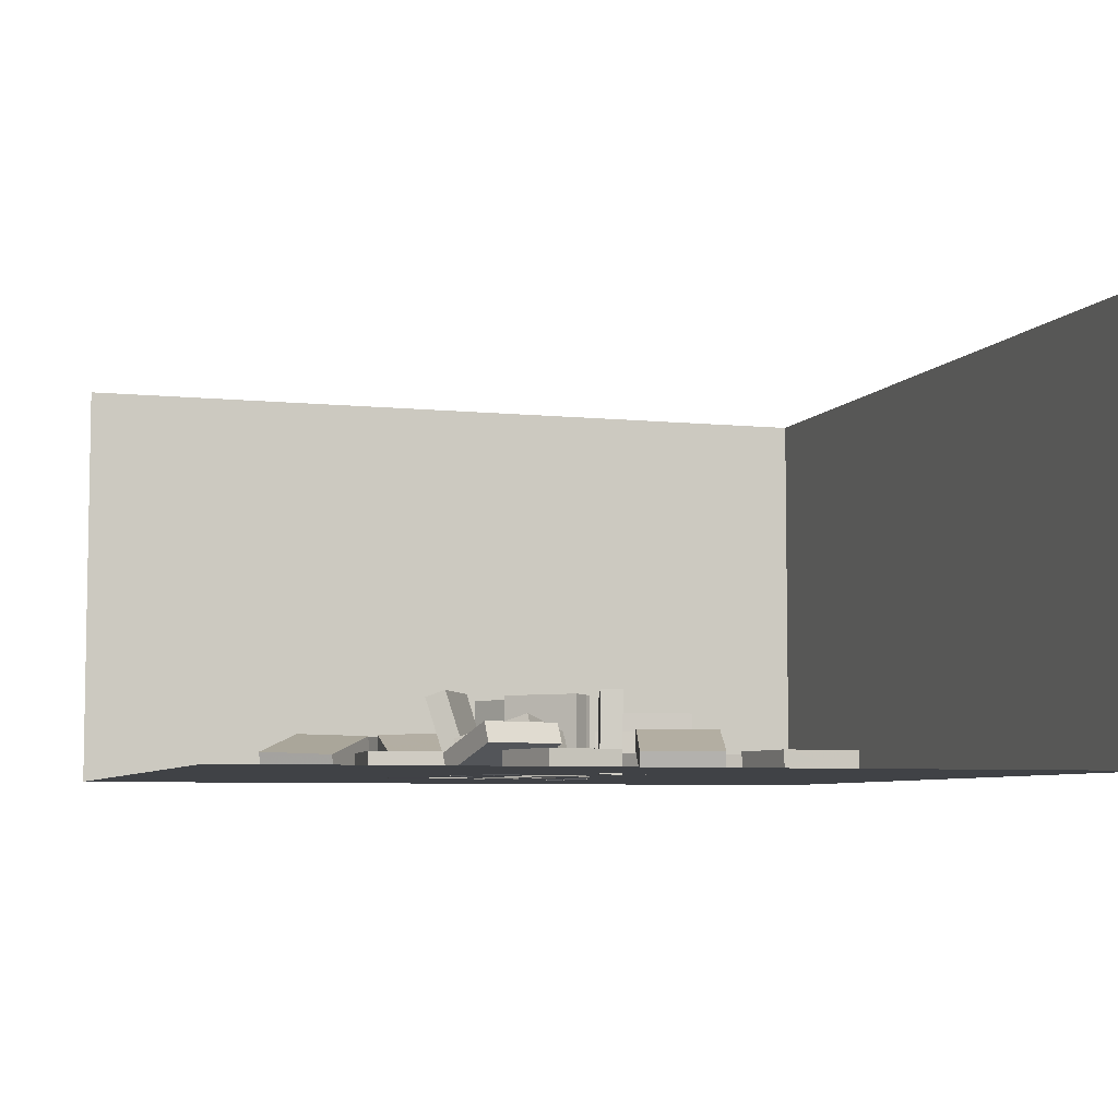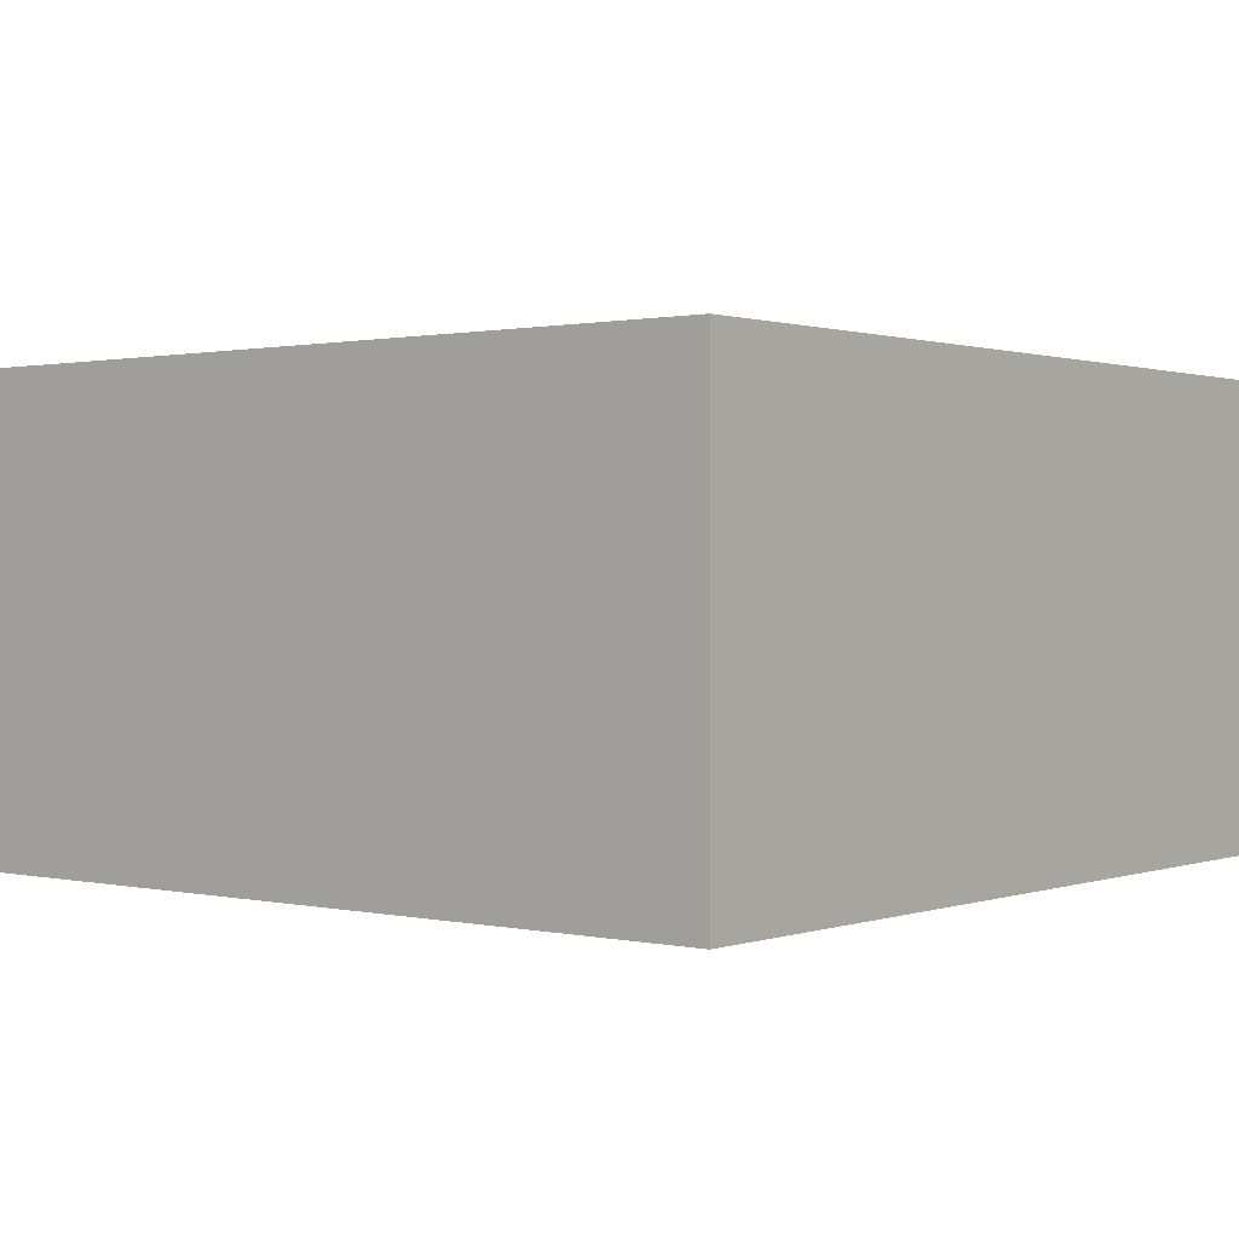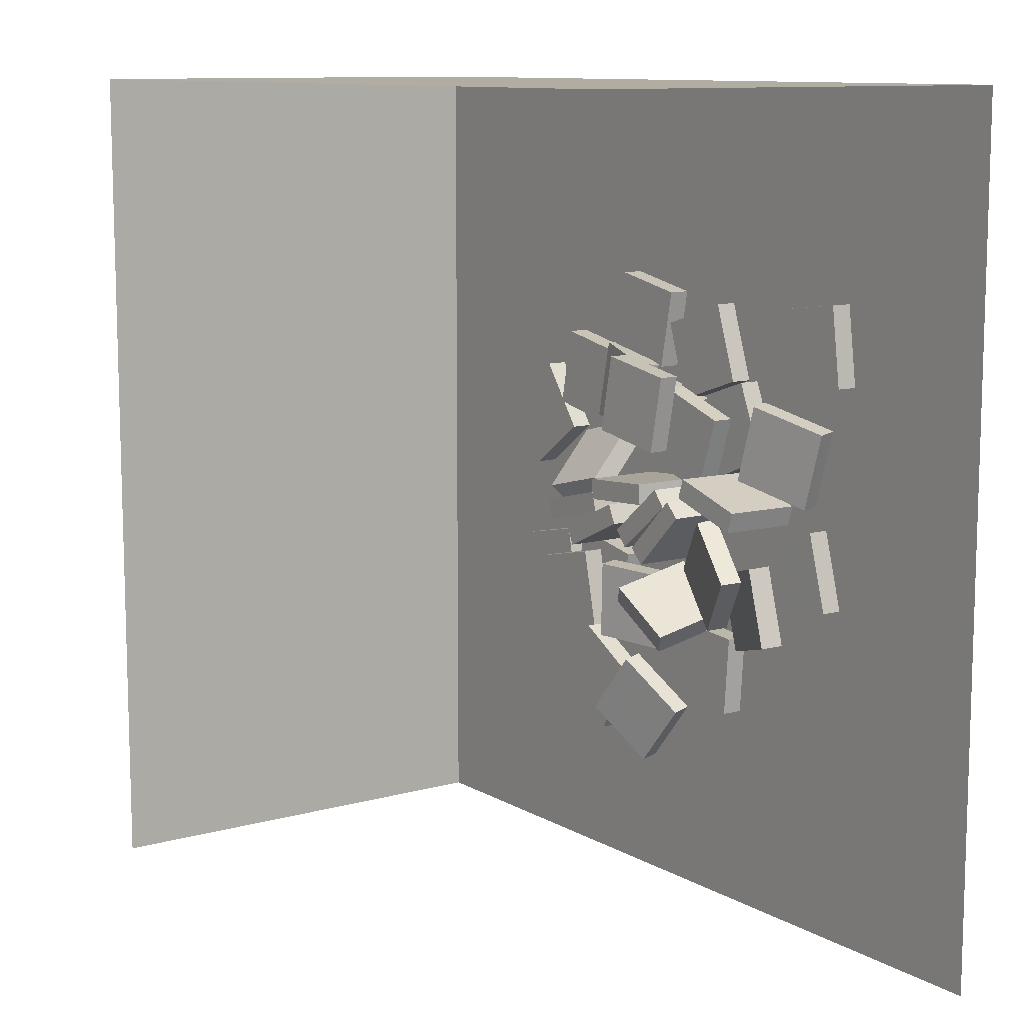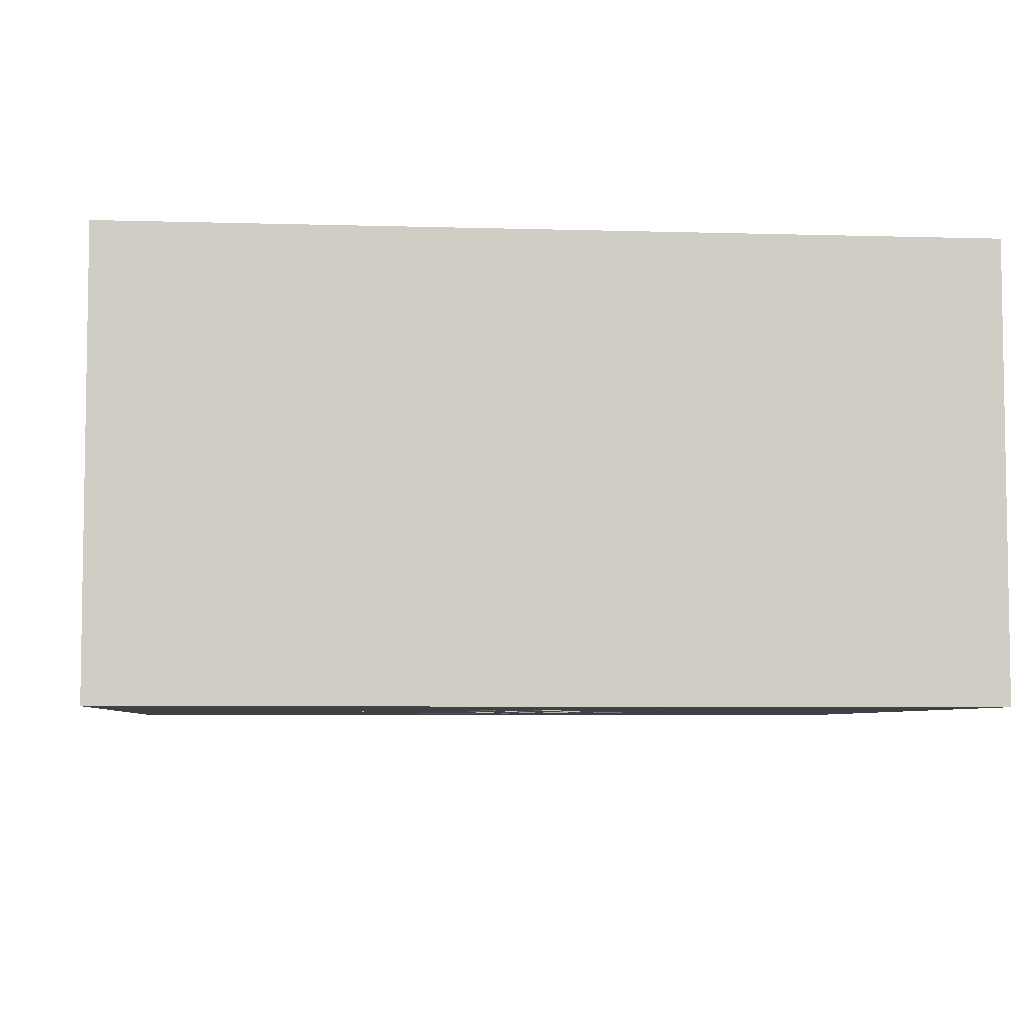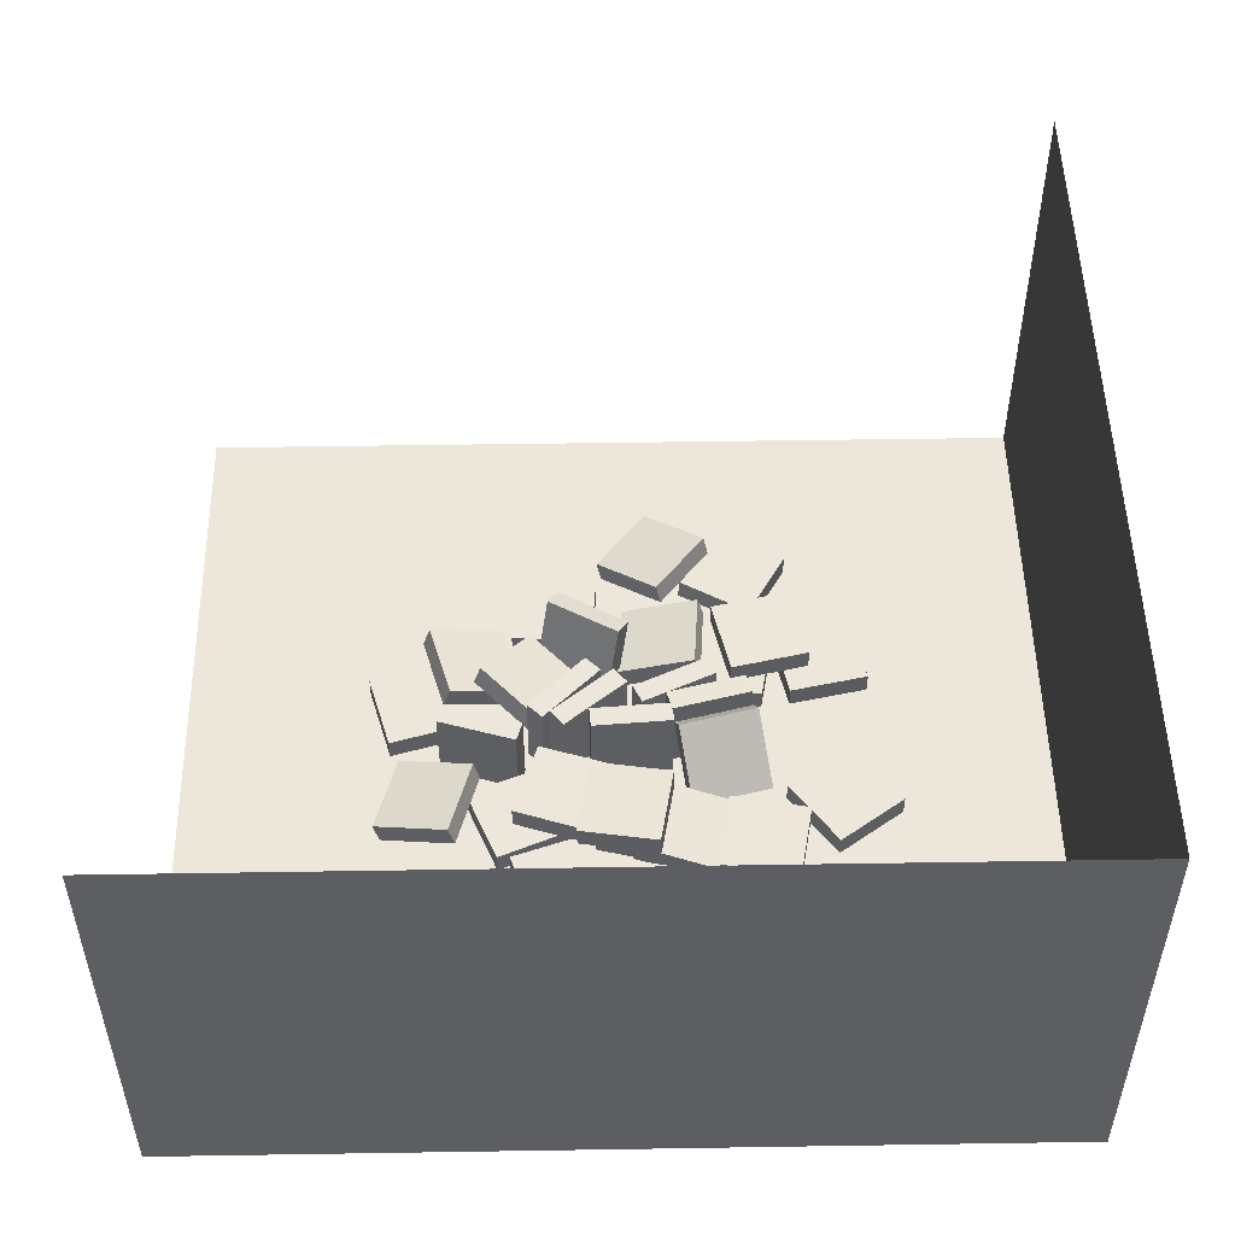
<metadata>
{"format":"obj","ext":"obj","renderer":"f3d","projection":"perspective","resolution":1024,"background":"white","views":[{"elev":-6.2,"azim":-107.2,"up":"+Y"},{"elev":0.9,"azim":39.0,"up":"+Y"},{"elev":10.6,"azim":-125.2,"up":"+Z"},{"elev":-5.7,"azim":84.8,"up":"+Y"},{"elev":50.6,"azim":-1.0,"up":"+Y"}]}
</metadata>
<code>
o Cube.028_Cube.029
v -0.4038 0.4599 -5.397
v 0.7434 0.5345 -6.828
v -0.2961 -0.01033 -5.335
v 0.8511 0.06428 -6.767
v 0.971 0.9225 -4.271
v 2.118 0.9971 -5.703
v 1.079 0.4522 -4.209
v 2.226 0.5269 -5.641
f 2 3 1
f 4 7 3
f 8 5 7
f 6 1 5
f 7 1 3
f 8 2 6
f 2 4 3
f 4 8 7
f 8 6 5
f 6 2 1
f 7 5 1
f 8 4 2
o Cube.027_Cube.028
v -0.9357 1.453 2.925
v -0.603 1.472 1.12
v -0.9134 0.9668 2.924
v -0.5807 0.9863 1.119
v 0.868 1.535 3.259
v 1.201 1.554 1.453
v 0.8903 1.049 3.257
v 1.223 1.068 1.452
f 10 11 9
f 12 15 11
f 16 13 15
f 14 9 13
f 15 9 11
f 16 10 14
f 10 12 11
f 12 16 15
f 16 14 13
f 14 10 9
f 15 13 9
f 16 12 10
o Cube.026_Cube.027
v -3.705 0.9918 2.537
v -5.389 0.4548 2.043
v -3.568 0.5267 2.577
v -5.253 -0.01029 2.083
v -3.188 0.9922 0.7757
v -4.872 0.4552 0.281
v -3.051 0.5272 0.8156
v -4.736 -0.009858 0.321
f 18 19 17
f 20 23 19
f 23 22 21
f 22 17 21
f 23 17 19
f 24 18 22
f 18 20 19
f 20 24 23
f 23 24 22
f 22 18 17
f 23 21 17
f 24 20 18
o Cube.025_Cube.026
v -3.737 1.083 -1.188
v -4.238 1.083 -2.954
v -3.9 0.6275 -1.141
v -4.401 0.6274 -2.908
v -2.081 0.4437 -1.657
v -2.582 0.4437 -3.424
v -2.244 -0.01213 -1.611
v -2.745 -0.01217 -3.377
f 26 27 25
f 27 32 31
f 32 29 31
f 30 25 29
f 27 29 25
f 28 30 32
f 26 28 27
f 27 28 32
f 32 30 29
f 30 26 25
f 27 31 29
f 28 26 30
o Cube.024_Cube.025
v 2.607 0.97 -1.833
v 2.206 0.9686 -3.625
v 2.608 0.4837 -1.833
v 2.207 0.4823 -3.625
v 4.398 0.9751 -2.234
v 3.998 0.9736 -4.026
v 4.4 0.4887 -2.234
v 3.999 0.4873 -4.026
f 33 36 35
f 36 39 35
f 40 37 39
f 38 33 37
f 39 33 35
f 36 38 40
f 33 34 36
f 36 40 39
f 40 38 37
f 38 34 33
f 39 37 33
f 36 34 38
o Cube.023_Cube.024
v -1.726 0.9684 -0.4304
v -3.052 1.31 -1.654
v -1.886 0.5114 -0.3844
v -3.212 0.8526 -1.608
v -0.6086 0.4402 -1.788
v -1.934 0.7813 -3.012
v -0.7687 -0.01676 -1.742
v -2.094 0.3244 -2.966
f 41 44 43
f 43 48 47
f 48 45 47
f 46 41 45
f 47 41 43
f 44 46 48
f 41 42 44
f 43 44 48
f 48 46 45
f 46 42 41
f 47 45 41
f 44 42 46
o Cube.022_Cube.023
v -4.111 0.4863 2.891
v -3.866 0.4863 4.711
v -4.111 1.5e-05 2.891
v -3.866 1.5e-05 4.711
v -5.93 0.4863 3.135
v -5.686 0.4863 4.955
v -5.93 1.5e-05 3.135
v -5.686 1.5e-05 4.955
f 50 51 49
f 52 55 51
f 56 53 55
f 54 49 53
f 55 49 51
f 52 54 56
f 50 52 51
f 52 56 55
f 56 54 53
f 54 50 49
f 55 53 49
f 52 50 54
o Cube.021_Cube.022
v 0.03029 0.5173 -2.104
v 0.1589 0.4537 -3.935
v 0.17 0.05221 -2.078
v 0.2986 -0.01144 -3.909
v 1.784 1.05 -2
v 1.913 0.9863 -3.83
v 1.924 0.5848 -1.974
v 2.053 0.5212 -3.804
f 58 59 57
f 59 64 63
f 63 62 61
f 62 57 61
f 59 61 57
f 60 62 64
f 58 60 59
f 59 60 64
f 63 64 62
f 62 58 57
f 59 63 61
f 60 58 62
o Cube.020_Cube.021
v -1.757 0.4856 0.3027
v -2.328 0.4861 2.048
v -1.757 0.9719 0.3025
v -2.328 0.9725 2.047
v -0.01148 0.4863 0.8738
v -0.5826 0.4869 2.619
v -0.01162 0.9727 0.8736
v -0.5828 0.9732 2.619
f 66 67 65
f 68 71 67
f 71 70 69
f 70 65 69
f 71 65 67
f 72 66 70
f 66 68 67
f 68 72 71
f 71 72 70
f 70 66 65
f 71 69 65
f 72 68 66
o Cube.019_Cube.020
v -0.6206 -0.000411 0.5148
v -1.054 0.000424 2.299
v -0.6203 0.4859 0.5147
v -1.054 0.4867 2.299
v 1.164 -0.001425 0.9483
v 0.7302 -0.00059 2.732
v 1.164 0.4849 0.9481
v 0.7305 0.4857 2.732
f 73 76 75
f 76 79 75
f 80 77 79
f 78 73 77
f 75 77 73
f 76 78 80
f 73 74 76
f 76 80 79
f 80 78 77
f 78 74 73
f 75 79 77
f 76 74 78
o Cube.018_Cube.019
v 1.494 0.4776 -1.781
v 1.841 0.4773 -3.584
v 1.496 -0.008683 -1.78
v 1.843 -0.009007 -3.583
v 3.297 0.4865 -1.434
v 3.644 0.4862 -3.237
v 3.299 0.000172 -1.433
v 3.646 -0.000153 -3.236
f 82 83 81
f 84 87 83
f 88 85 87
f 86 81 85
f 87 81 83
f 84 86 88
f 82 84 83
f 84 88 87
f 88 86 85
f 86 82 81
f 87 85 81
f 84 82 86
o Cube.017_Cube.018
v 0.2667 5.2e-05 2.997
v -0.08059 -3.3e-05 4.8
v 0.2667 0.4864 2.997
v -0.08059 0.4863 4.8
v 2.07 5e-05 3.344
v 1.722 -3.4e-05 5.147
v 2.07 0.4864 3.344
v 1.722 0.4863 5.147
f 89 92 91
f 92 95 91
f 96 93 95
f 94 89 93
f 95 89 91
f 92 94 96
f 89 90 92
f 92 96 95
f 96 94 93
f 94 90 89
f 95 93 89
f 92 90 94
o Cube.016_Cube.017
v -2.38 0.000192 2.921
v -1.793 -0.000197 4.66
v -2.38 0.4865 2.921
v -1.793 0.4861 4.66
v -0.6409 1.8e-05 2.333
v -0.05315 -0.000371 4.073
v -0.6408 0.4863 2.333
v -0.05307 0.486 4.073
f 97 100 99
f 100 103 99
f 104 101 103
f 101 98 97
f 103 97 99
f 100 102 104
f 97 98 100
f 100 104 103
f 104 102 101
f 101 102 98
f 103 101 97
f 100 98 102
o Cube.015_Cube.016
v -1.185 -0.02699 0.3515
v -1.184 1.809 0.3518
v -1.493 -0.02687 -0.02444
v -1.493 1.809 -0.02406
v 0.2347 -0.02694 -0.8135
v 0.235 1.809 -0.8131
v -0.07385 -0.02682 -1.189
v -0.0736 1.809 -1.189
f 106 107 105
f 108 111 107
f 112 109 111
f 110 105 109
f 107 109 105
f 108 110 112
f 106 108 107
f 108 112 111
f 112 110 109
f 110 106 105
f 107 111 109
f 108 106 110
o Cube.014_Cube.015
v 1.213 -0.01716 -0.000633
v 1.204 1.819 -0.03767
v 1.095 -0.02728 -0.4723
v 1.085 1.808 -0.5093
v 2.994 -0.01702 -0.4471
v 2.985 1.819 -0.4842
v 2.876 -0.02714 -0.9188
v 2.866 1.809 -0.9558
f 114 115 113
f 116 119 115
f 120 117 119
f 118 113 117
f 119 113 115
f 116 118 120
f 114 116 115
f 116 120 119
f 120 118 117
f 118 114 113
f 119 117 113
f 116 114 118
o Cube.013_Cube.014
v 2.435 6e-06 1.373
v 2.092 2.7e-05 3.177
v 2.435 0.4863 1.373
v 2.092 0.4864 3.177
v 4.238 9e-06 1.716
v 3.896 3e-05 3.519
v 4.238 0.4863 1.715
v 3.896 0.4864 3.519
f 122 123 121
f 124 127 123
f 127 126 125
f 126 121 125
f 127 121 123
f 128 122 126
f 122 124 123
f 124 128 127
f 127 128 126
f 126 122 121
f 127 125 121
f 128 124 122
o Cube.012_Cube.013
v 3.735 -0.000579 1.119
v 4.813 -0.000241 2.606
v 3.735 0.4857 1.119
v 4.812 0.4861 2.606
v 5.221 1.7e-05 0.04159
v 6.299 0.000355 1.528
v 5.221 0.4863 0.04161
v 6.299 0.4867 1.528
f 130 131 129
f 132 135 131
f 136 133 135
f 134 129 133
f 135 129 131
f 136 130 134
f 130 132 131
f 132 136 135
f 136 134 133
f 134 130 129
f 135 133 129
f 136 132 130
o Cube.011_Cube.012
v -3.965 -0.02707 0.1942
v -3.971 1.809 0.2166
v -3.822 -0.02087 -0.2708
v -3.829 1.815 -0.2484
v -2.209 -0.02704 0.7316
v -2.216 1.809 0.754
v -2.067 -0.02084 0.2666
v -2.073 1.815 0.289
f 138 139 137
f 139 144 143
f 144 141 143
f 142 137 141
f 139 141 137
f 140 142 144
f 138 140 139
f 139 140 144
f 144 142 141
f 142 138 137
f 139 143 141
f 140 138 142
o Cube.010_Cube.011
v -1.814 0.1223 -2.609
v -1.532 1.869 -3.102
v -1.585 -0.02794 -3.011
v -1.303 1.718 -3.503
v -0.2212 0.1222 -1.697
v 0.06087 1.869 -2.189
v 0.008678 -0.02803 -2.098
v 0.2907 1.718 -2.59
f 145 148 147
f 148 151 147
f 152 149 151
f 150 145 149
f 151 145 147
f 148 150 152
f 145 146 148
f 148 152 151
f 152 150 149
f 150 146 145
f 151 149 145
f 148 146 150
o Cube.009_Cube.010
v -0.5505 0.4863 -3.042
v -2.382 0.4863 -3.176
v -0.5505 1.9e-05 -3.042
v -2.382 2.5e-05 -3.176
v -0.4166 0.4863 -4.873
v -2.248 0.4863 -5.007
v -0.4166 7e-06 -4.873
v -2.248 1.3e-05 -5.007
f 154 155 153
f 156 159 155
f 160 157 159
f 158 153 157
f 155 157 153
f 160 154 158
f 154 156 155
f 156 160 159
f 160 158 157
f 158 154 153
f 155 159 157
f 160 156 154
o Cube.008_Cube.009
v -5.609 0.4865 -1.958
v -3.842 0.4863 -2.459
v -5.609 0.000171 -1.958
v -3.842 2.2e-05 -2.459
v -5.108 0.4865 -0.1911
v -3.341 0.4863 -0.6922
v -5.108 0.00016 -0.1911
v -3.341 1e-05 -0.6922
f 162 163 161
f 164 167 163
f 167 166 165
f 166 161 165
f 167 161 163
f 164 166 168
f 162 164 163
f 164 168 167
f 167 168 166
f 166 162 161
f 167 165 161
f 164 162 166
o Cube.007_Cube.008
v 3.945 0.4863 -1.52
v 3.563 0.4863 -3.316
v 3.945 -9e-06 -1.52
v 3.563 -5.5e-05 -3.316
v 5.741 0.4864 -1.903
v 5.359 0.4863 -3.698
v 5.741 5.3e-05 -1.903
v 5.359 8e-06 -3.698
f 170 171 169
f 172 175 171
f 176 173 175
f 174 169 173
f 175 169 171
f 172 174 176
f 170 172 171
f 172 176 175
f 176 174 173
f 174 170 169
f 175 173 169
f 172 170 174
o Cube.006_Cube.007
v 1.649 0.3142 1.514
v 1.338 1.635 0.2776
v 1.563 -0.0235 1.175
v 1.253 1.298 -0.06183
v 3.43 0.3143 1.068
v 3.119 1.636 -0.169
v 3.344 -0.02341 0.7283
v 3.034 1.298 -0.5084
f 178 179 177
f 180 183 179
f 184 181 183
f 181 178 177
f 179 181 177
f 180 182 184
f 178 180 179
f 180 184 183
f 184 182 181
f 181 182 178
f 179 183 181
f 180 178 182
o Cube.005_Cube.006
v 2.213 -0.02688 -1.027
v 0.5493 -0.02704 -0.2509
v 2.008 -0.02694 -1.468
v 0.3438 -0.0271 -0.6917
v 2.213 1.809 -1.027
v 0.5491 1.809 -0.251
v 2.008 1.809 -1.468
v 0.3436 1.809 -0.6918
f 186 187 185
f 188 191 187
f 192 189 191
f 190 185 189
f 191 185 187
f 188 190 192
f 186 188 187
f 188 192 191
f 192 190 189
f 190 186 185
f 191 189 185
f 188 186 190
o Cube.004_Cube.005
v -1.65 -0.02697 0.1367
v -1.65 1.809 0.137
v -1.994 -0.02693 -0.2073
v -1.994 1.809 -0.207
v -0.3512 -0.02667 -1.161
v -0.3513 1.809 -1.161
v -0.695 -0.02663 -1.505
v -0.6951 1.809 -1.505
f 194 195 193
f 196 199 195
f 200 197 199
f 198 193 197
f 199 193 195
f 196 198 200
f 194 196 195
f 196 200 199
f 200 198 197
f 198 194 193
f 199 197 193
f 196 194 198
o Cube.003_Cube.004
v -0.966 0.4856 2.227
v -2.663 0.4863 2.928
v -0.9662 -0.000759 2.227
v -2.663 1.8e-05 2.928
v -1.667 0.4856 0.5297
v -3.364 0.4864 1.231
v -1.667 -0.000721 0.5298
v -3.364 5.6e-05 1.231
f 202 203 201
f 204 207 203
f 208 205 207
f 206 201 205
f 207 201 203
f 204 206 208
f 202 204 203
f 204 208 207
f 208 206 205
f 206 202 201
f 207 205 201
f 204 202 206
o Cube.002_Cube.003
v 0.378 1.035 3.079
v 0.7253 1.055 1.276
v 0.2737 0.5609 3.054
v 0.621 0.581 1.251
v 2.137 0.6305 3.414
v 2.485 0.6506 1.611
v 2.033 0.1562 3.388
v 2.38 0.1763 1.585
f 210 211 209
f 211 216 215
f 216 213 215
f 214 209 213
f 215 209 211
f 212 214 216
f 210 212 211
f 211 212 216
f 216 214 213
f 214 210 209
f 215 213 209
f 212 210 214
o Cube.001_Cube.002
v 1.517 0.4863 -4.785
v 2.431 0.4863 -6.378
v 1.517 1.6e-05 -4.785
v 2.431 1.6e-05 -6.378
v 3.11 0.4863 -3.872
v 4.024 0.4863 -5.464
v 3.11 1e-05 -3.872
v 4.024 1.1e-05 -5.464
f 217 220 219
f 220 223 219
f 223 222 221
f 222 217 221
f 223 217 219
f 224 218 222
f 217 218 220
f 220 224 223
f 223 224 222
f 222 218 217
f 223 221 217
f 224 220 218
o Cube_Cube.001
v -0.5927 -0.02686 0.3981
v -0.5927 1.809 0.3979
v -0.6256 -0.02691 -0.08712
v -0.6256 1.809 -0.08728
v 1.239 -0.0269 0.2741
v 1.239 1.809 0.2739
v 1.206 -0.02694 -0.2111
v 1.206 1.809 -0.2113
f 226 227 225
f 228 231 227
f 231 230 229
f 230 225 229
f 227 229 225
f 232 226 230
f 226 228 227
f 228 232 231
f 231 232 230
f 230 226 225
f 227 231 229
f 232 228 226
o Plane
v -9.735 0 9.735
v 9.735 0 9.735
v -9.735 0 -9.735
v 9.735 0 -9.735
v -9.735 10.1 9.735
v 9.735 10.1 9.735
v 9.735 10.1 -9.735
f 234 235 233
f 234 239 236
f 233 238 234
f 234 236 235
f 234 238 239
f 233 237 238

</code>
